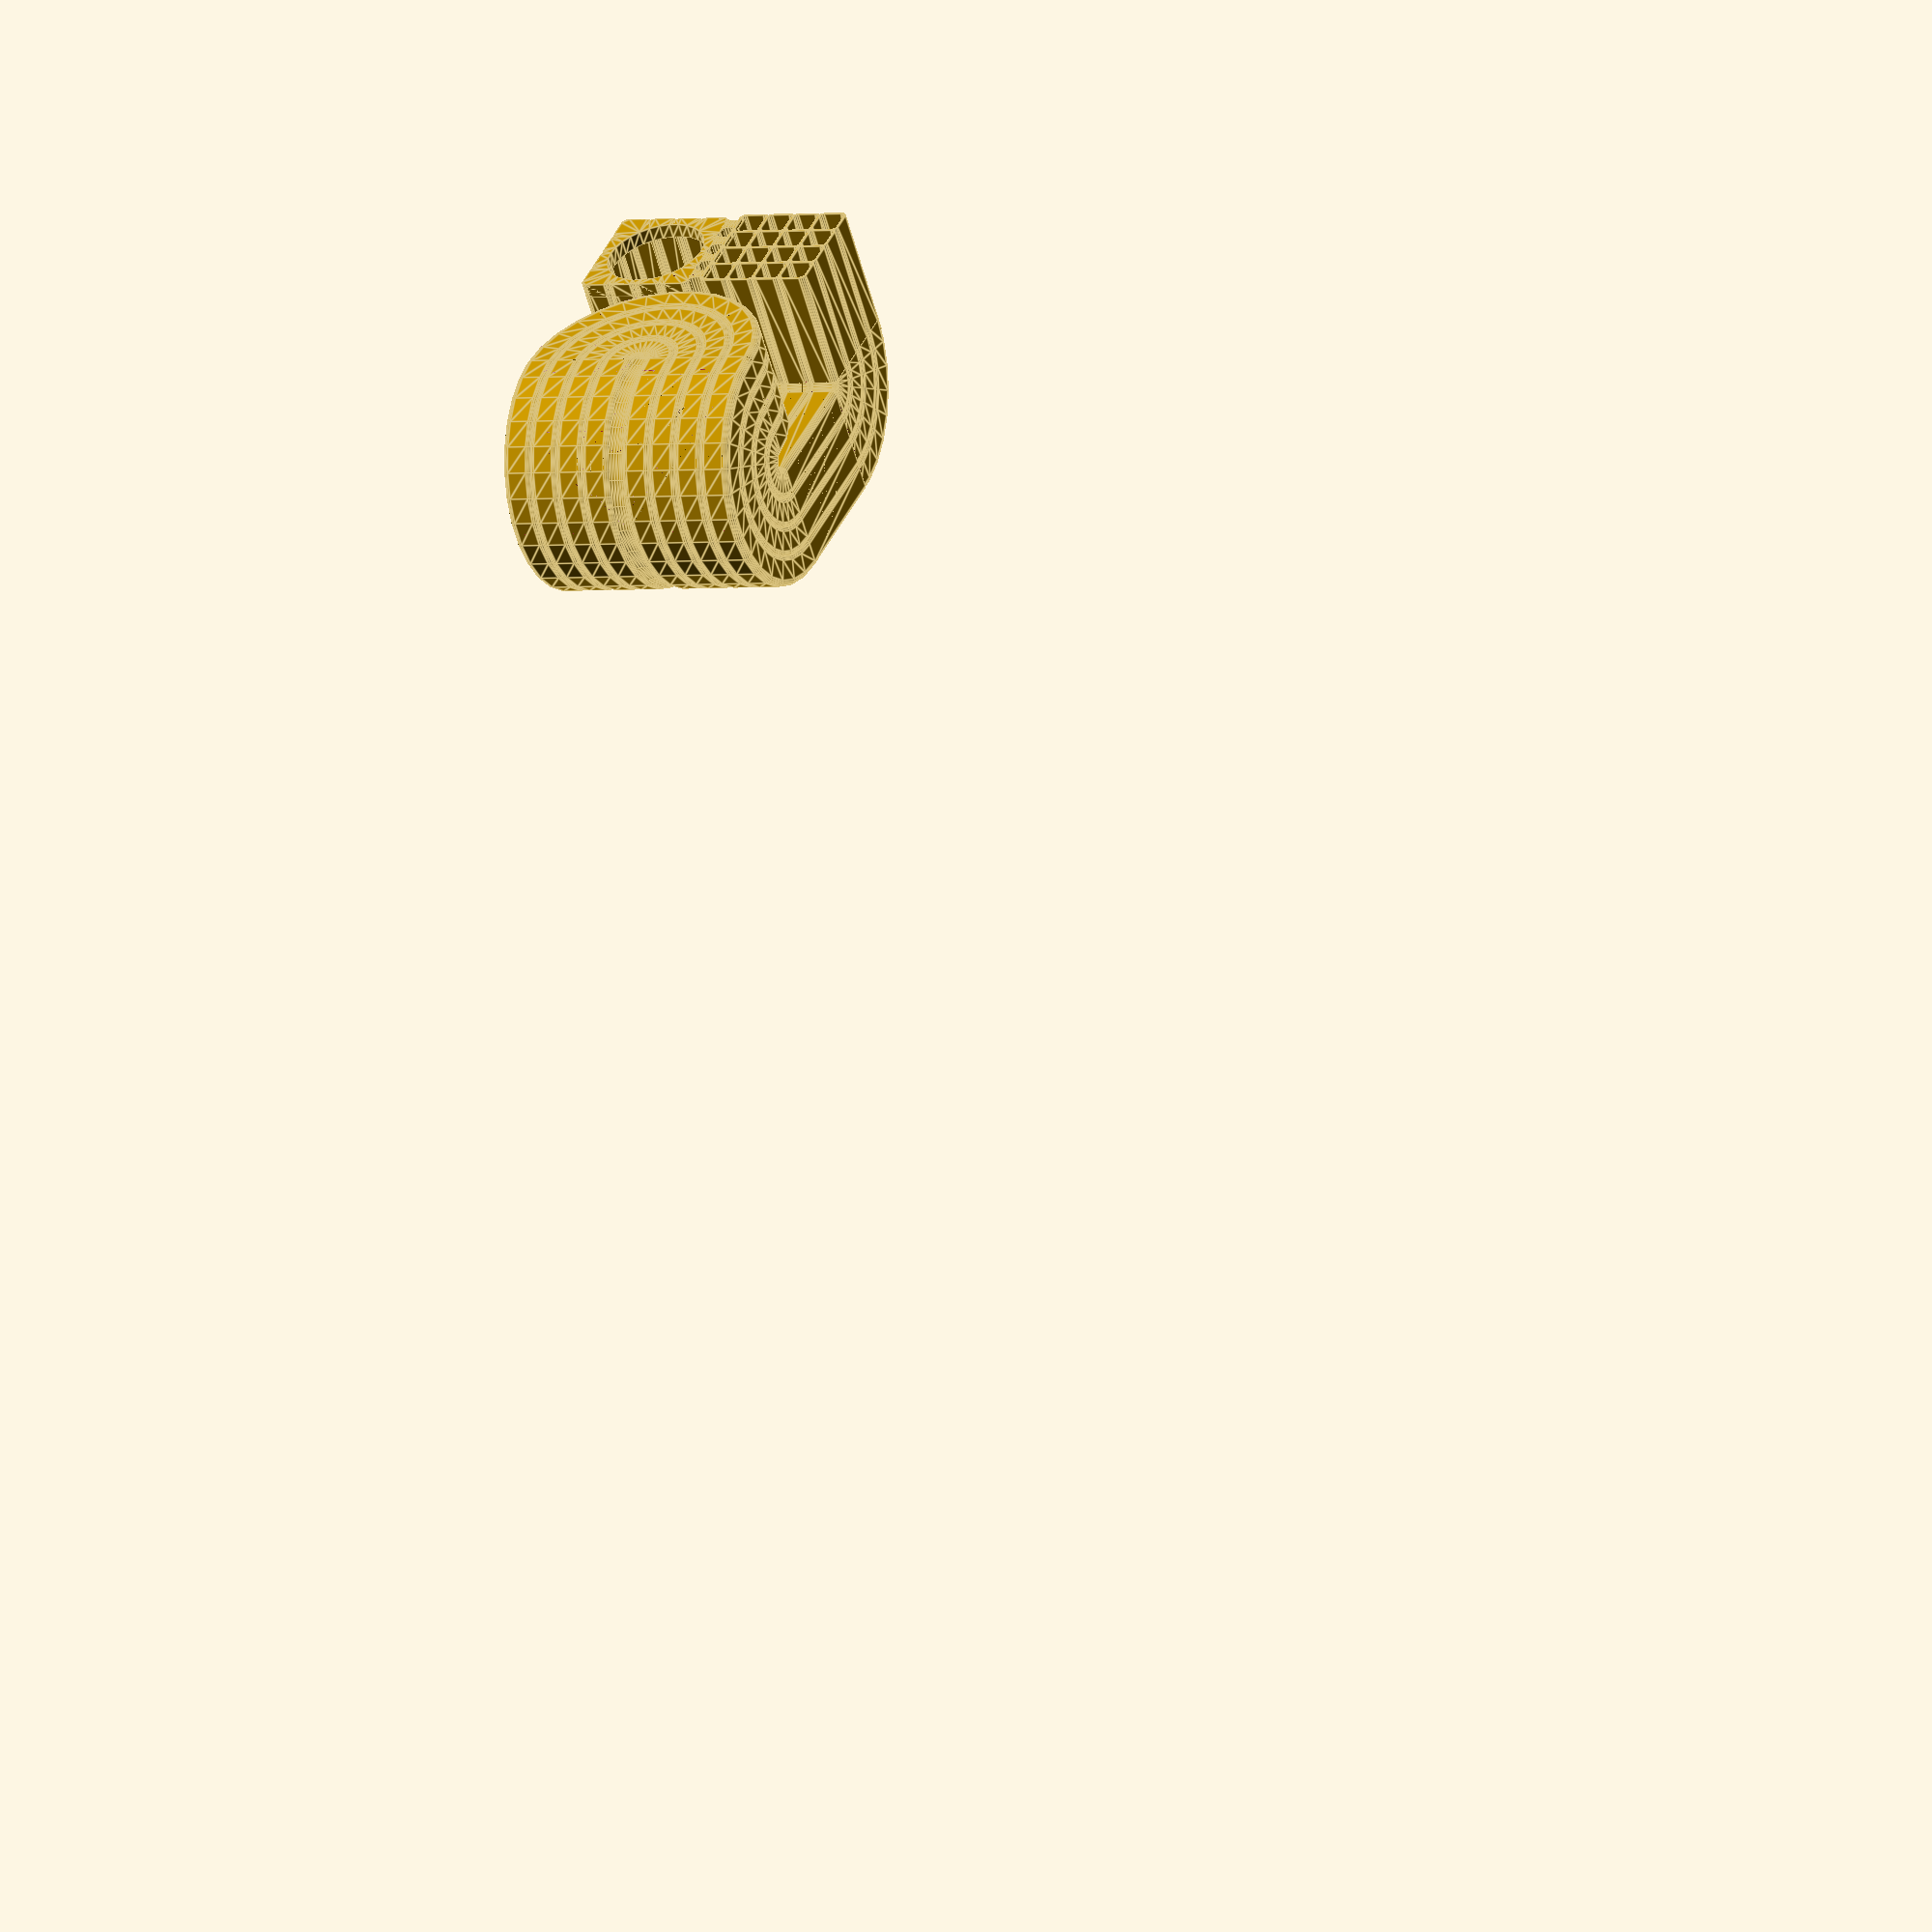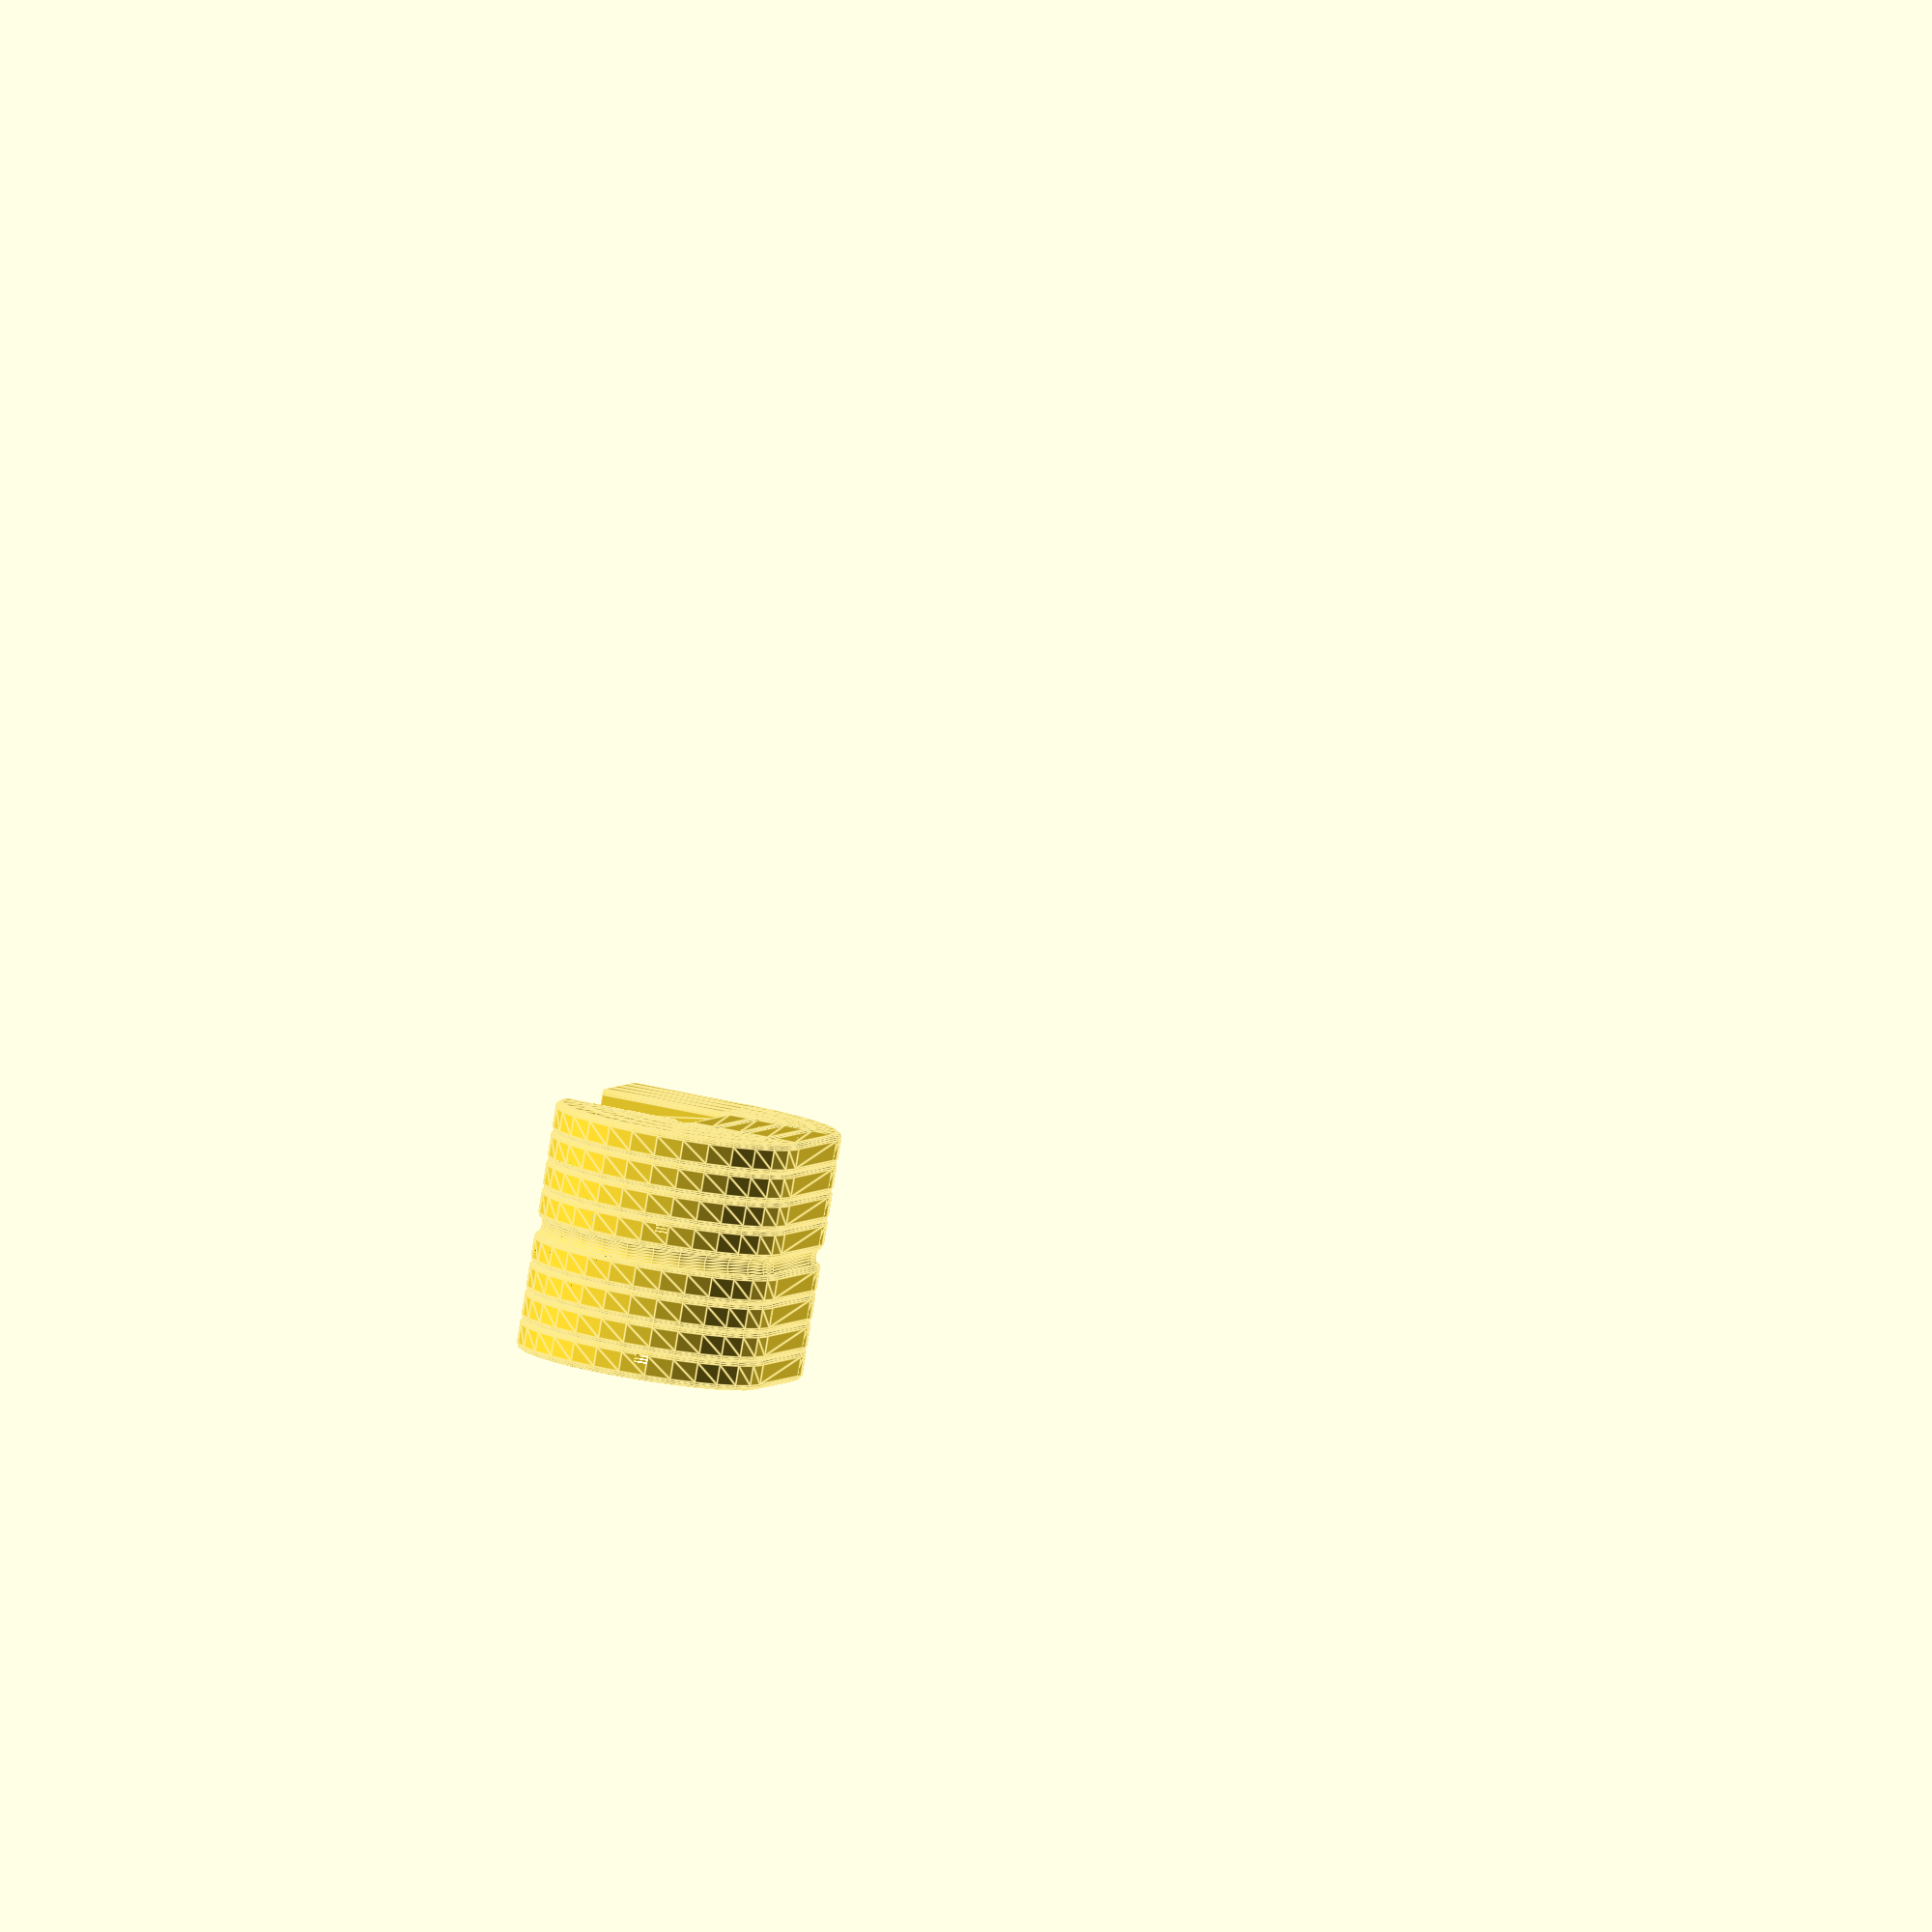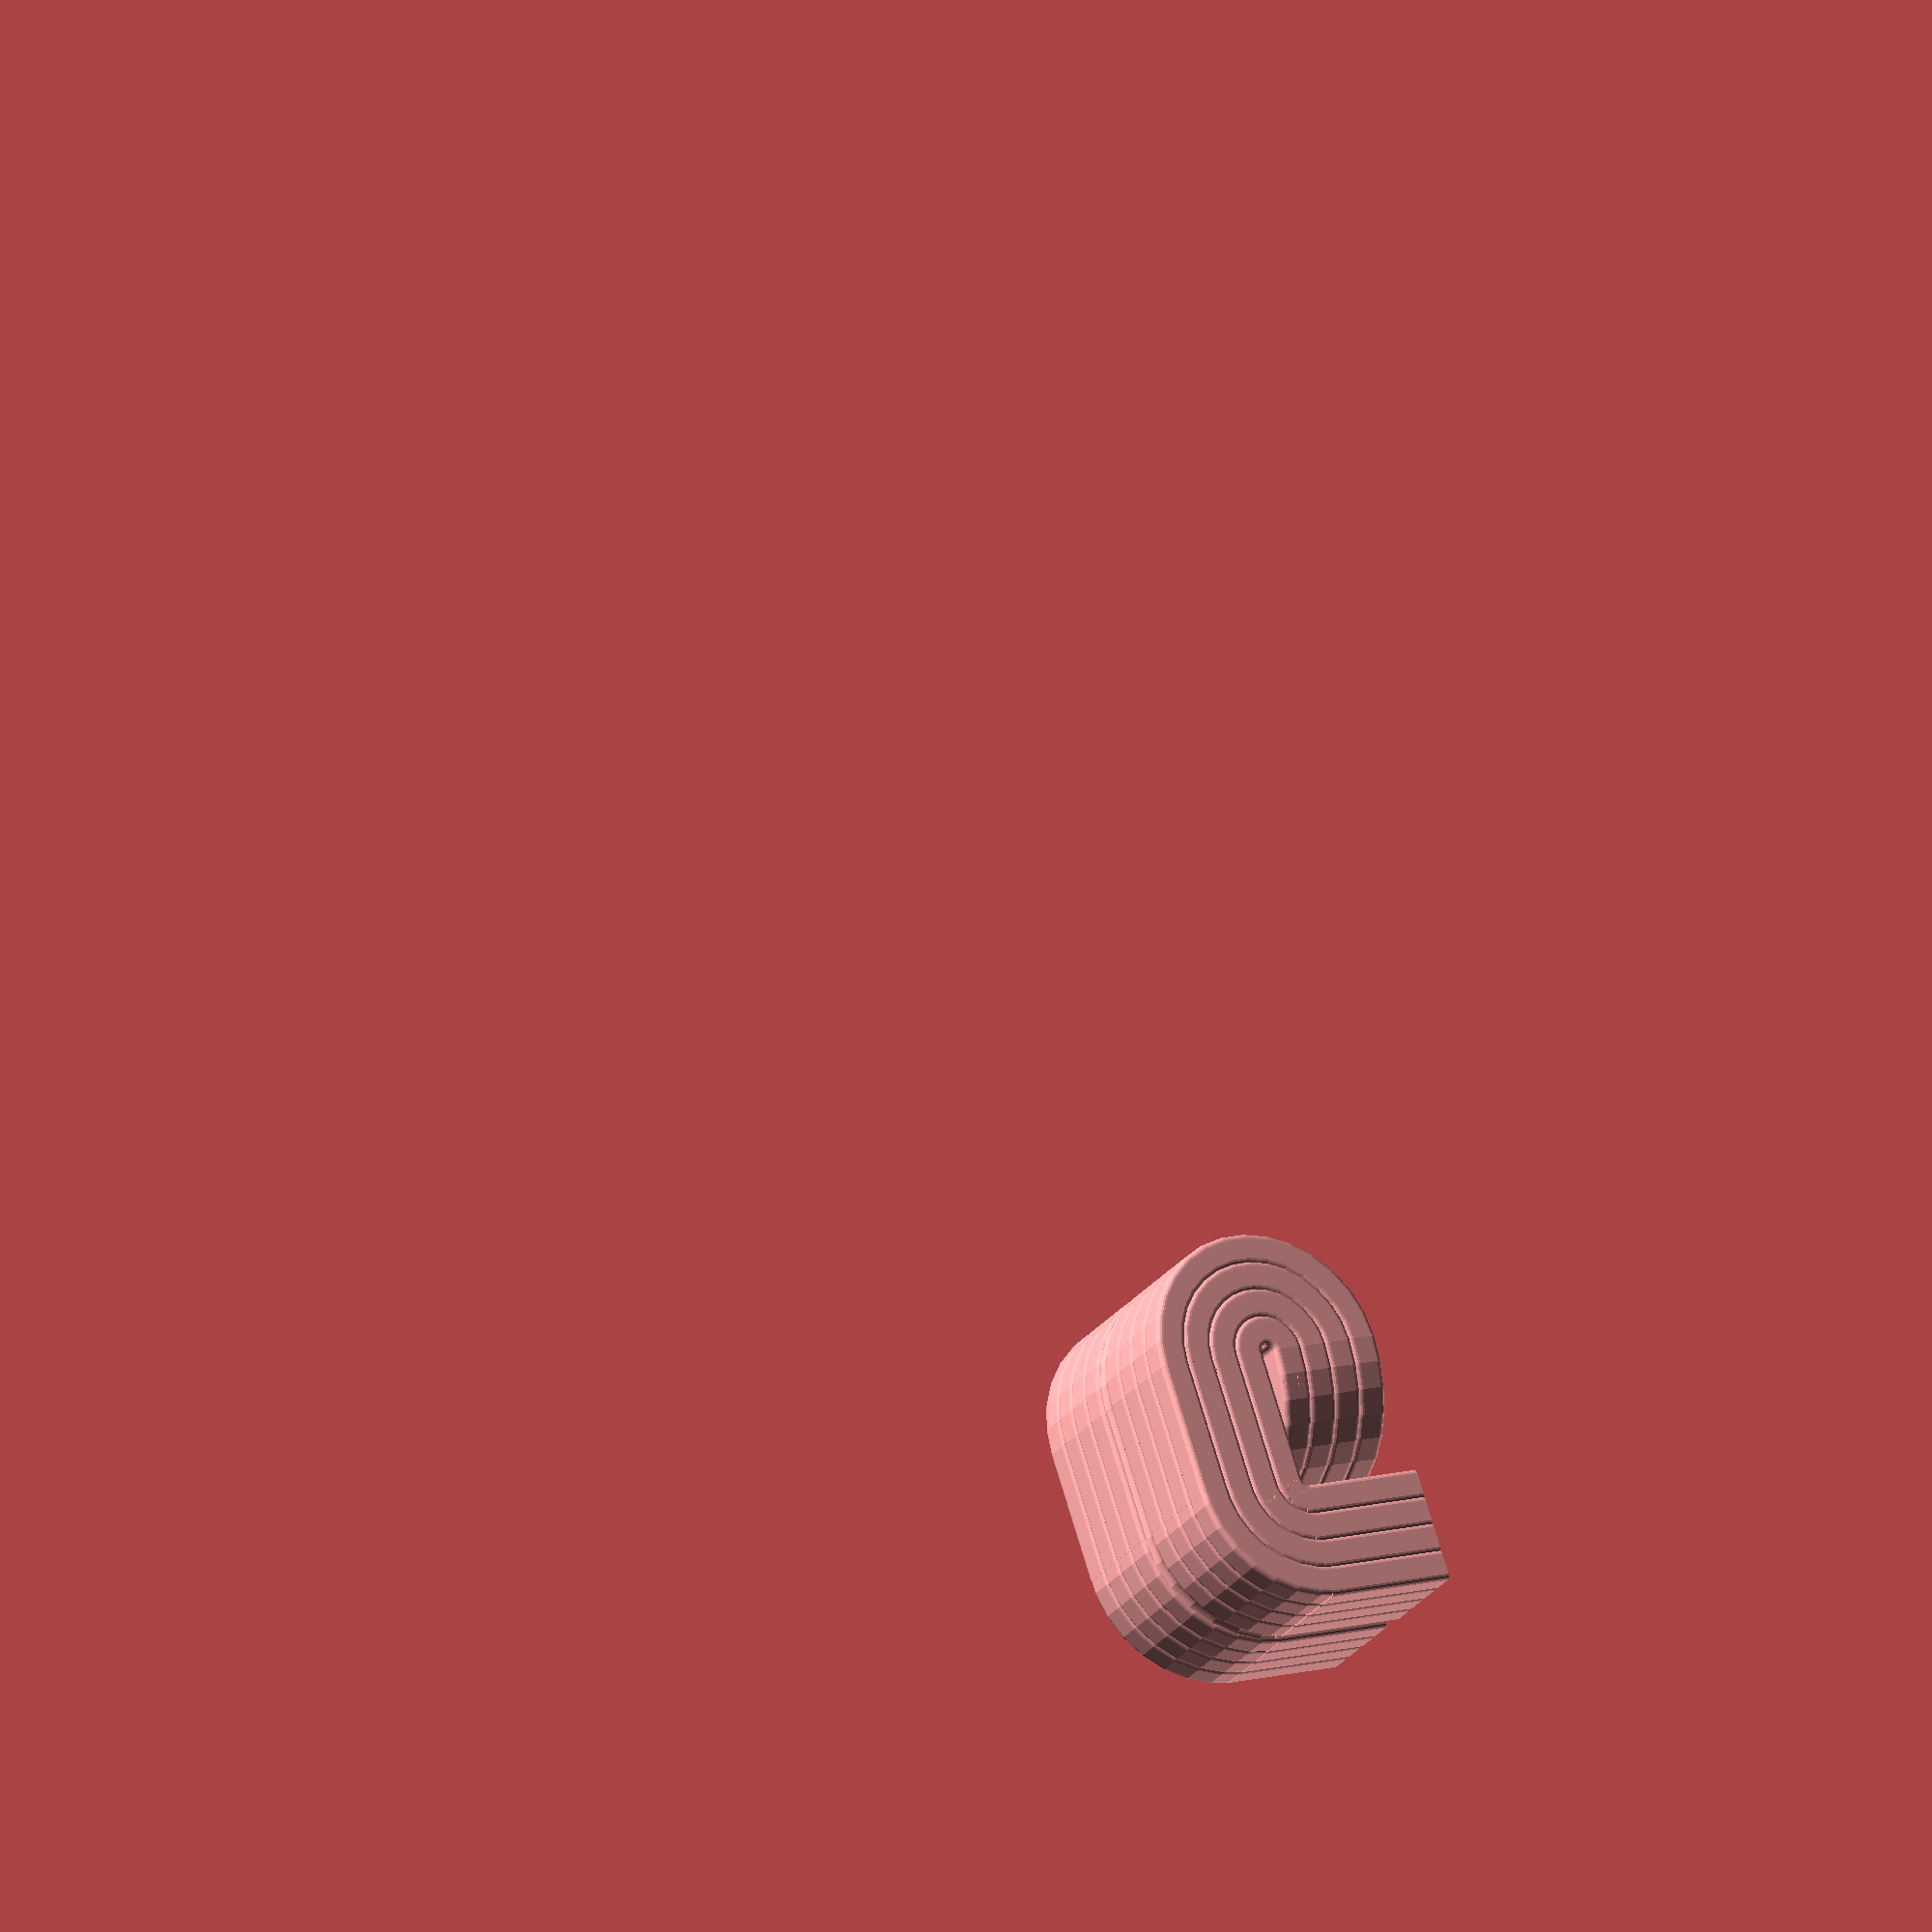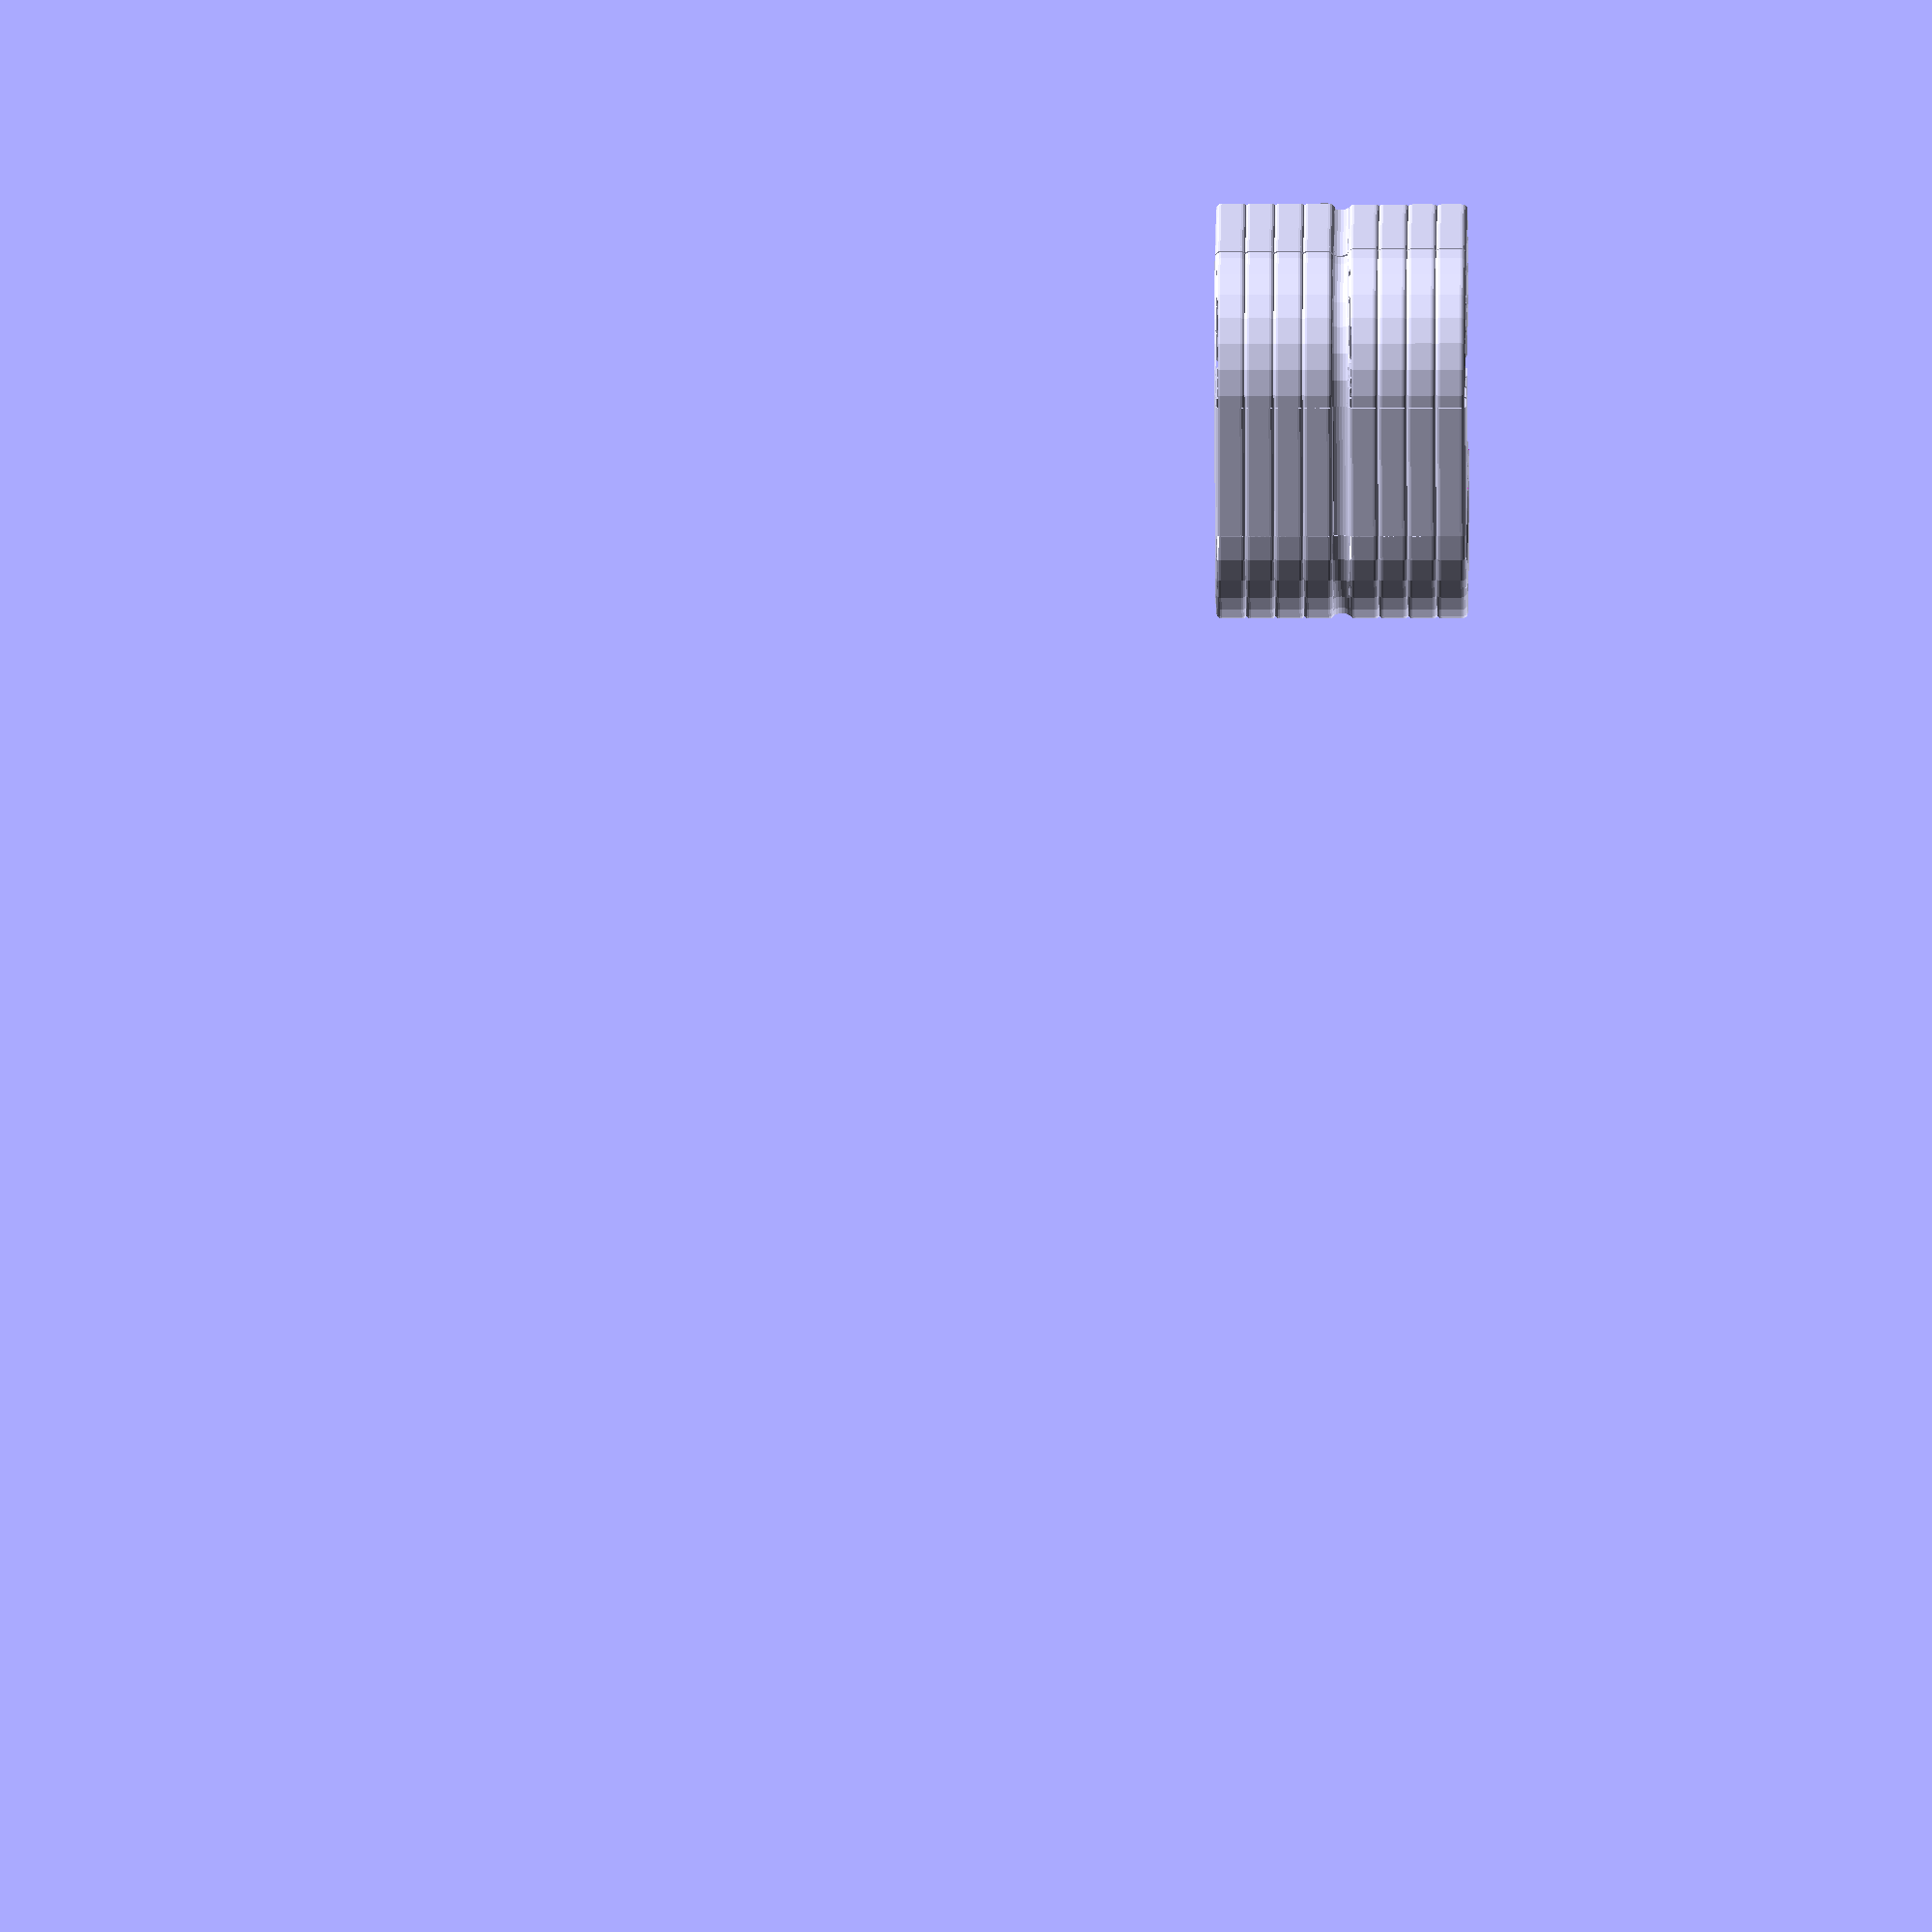
<openscad>
echo(version=version());

speaker_width=167;

module square_pipe_grid_face(num_holes=16, spacing=9, edge_length=20, rounding_radius=6) {
    for (i = [0:(sqrt(num_holes) - 1)]) {
        for (j = [0:(sqrt(num_holes) - 1)]) {
            translate([rounding_radius * 2 + 1 + i*(edge_length+spacing), rounding_radius * 2 + 1 + j*(edge_length+spacing)]) {         
                difference() {
                    minkowski() {
                        square(edge_length);
                        circle(rounding_radius);
                    }
                    
                    minkowski() {
                        square(edge_length - 1);
                        circle(rounding_radius - 2);
                    }
                }
            }
        }
    }
}

module support2Dface(num=4) {
    difference() {
        square(20,20);
        translate([10,-5,0])
            circle(15);
        translate([10,30,0])
            circle(15);
    }
}

//translate([500,500,500])
    //linear_extrude(500)
        //support2Dface();

module pipe_bend() {
    rotate_extrude()            
        square_pipe_grid_face();    
}

module pipe_bend_180() {
    difference() {
        pipe_bend()
        translate([-125, 0])
            cube(250,250);
    }
}

module pipe_bend_180() {
    difference() {
        pipe_bend();
        translate([-125, 0])
            cube(1000,1000);
    }
}


module pipe_bend_90() {
    difference() {
        pipe_bend_180();
        translate([0, -125])
            cube(1000,1000);
    }
}

corner_thickness = 4*20 + 3*9;
straight_segment_length = 4*20 + 3*9;
top_layer_base_height = corner_thickness + straight_segment_length + 30;

module bend1() {
    translate([0, 0, top_layer_base_height])
       mirror([1,0,1])
           pipe_bend_90();
}

/*module support_bend1() {
    translate([0, 0, top_base_layer_height])
        for (i = [0:4]) {
            deg_span = 360 / 4;
            deg_rotated = deg_span * i;
            rotate([0,0,deg_rotated])
                difference(
                    rotate_extrude(deg_span)
                        rectangle([
                }            
        }
}*/
/*translate([500,500,500])
rotate_extrude(360) {
    //rotate([0,90,0]);
    translate([250,250,250])
    circle(500);
} */
        
//translate([100,100,100])
    //support_bend1();

module straight_segment() {
    linear_extrude(straight_segment_length + 30)
        square_pipe_grid_face();
}

module straight1() {
    translate([-straight_segment_length - 26, -straight_segment_length - 26, corner_thickness])
        straight_segment();
}

module bend2() {
    translate([-straight_segment_length - 26, 0, corner_thickness])
        rotate([90, 0, 90])
            pipe_bend_180();
}

module bend3() {
    translate([0,straight_segment_length + 26,corner_thickness])
        rotate([-90,0,180])
            pipe_bend_180();
}

module bend4() {
    translate([straight_segment_length + 26, 0, 0])
        bend2();
}

module straight5() {
    translate([straight_segment_length + 26, 0, 0])
        straight1();
}

module bend6() {
    translate([straight_segment_length + 26, 0, 0])
        bend1();
}

module straight7() {
    translate([0,-120,top_layer_base_height])
        rotate([-90,0,0])
            straight1();
}

module speakerflange() {
    translate([0,373,top_layer_base_height])
    rotate([90,0,0])
    translate([0,0,top_layer_base_height + 8]) {
        union() {
            linear_extrude(127) {
                difference() {
                    square_pipe_grid_face();
                    translate([15,10,0])
                        square(105);
                }
            }
            linear_extrude(15) {
                difference() {
                    union() {
                        square_pipe_grid_face();
                        translate([12,11,0])
                            minkowski() {
                                square(110);
                                circle(3);
                            }
                    }
                    translate([65,65,65])
                    circle(50);
                }
            }
        }
    }
}

module flangesupports() {
    for (i = [1:3]) {
        height = top_layer_base_height + 127/4*i;
        translate([0,0,height])
        linear_extrude(3) {
            difference() {
                translate([0,0])
                    square(125);
                translate([63,100])
                    circle(70);
            }
        }
    }
}

module support_face() {
    difference() {
        square(18,25);
        translate([-11,10,0])
            circle(14);
        translate([29,10,0])
            circle(14);
    }    
}

module straight_supports() {
    for (i = [0:3]) {
        translate([30 * i, 0, 0])
        linear_extrude(straight_segment_length + 25) {
            support_face();
        }
    }
}

module support90() {
    rotate_extrude(angle = 90) {
        for (i = [0:3]) {
            translate([35 * i, 0]) {
                support_face();
            }
        }
    }
}

module support1() {
    translate([-11,straight_segment_length + 14,top_layer_base_height + 123])
    rotate([90,90,0])
    straight_supports();
}

module support2() {
    translate([-10,0,top_layer_base_height])
    rotate([0,-90,180])
    support90();
}

module support3() {
    translate([0,127*2 - 9,127])
    rotate([90,0,0])
    union() {
        support1();
        // FIXME extend this one a bit since something is off about the ends of our corners.
        translate([0,-13,0])
        support1();
    }
}

module support4() {
    translate([0,0,350])
    mirror([0,0,1])
    support2();
}

module support5() {
    mirror([0,1,0])
    support4();
}

module support6() {
    difference() {
        difference() {
            translate([0,137,0]) {
                support3();
                // FIXME hack to get top of last little infill section chopped off
            }
            // Clean up the ends by clipping with cubes at various angles
            union() {
                translate([-50, 0, 116])
                    cube(150);
                translate([-216, 0, 116])
                    rotate([0, 45, 0])
                        cube(150);            
                translate([3, 0, 116])
                    rotate([0, 45, 0])
                        cube(150);                    
                translate([-2, 0, 115])
                    cube(150);                                    
            }
        }
        bend3();
    }                                     
}

rotate([0,-90,0])
scale(1.56)
union() {
    bend1();
    straight1();
    bend2();
    bend3();
    bend4();
    straight5();
    bend6();
    straight7();
    speakerflange();
    flangesupports();
    support1();
    support2();
    support3();
    support4();
    support5();
    support6();
}

</openscad>
<views>
elev=2.2 azim=35.6 roll=116.9 proj=o view=edges
elev=263.8 azim=253.7 roll=9.3 proj=o view=edges
elev=203.7 azim=108.8 roll=26.8 proj=o view=wireframe
elev=185.2 azim=244.4 roll=269.4 proj=o view=wireframe
</views>
